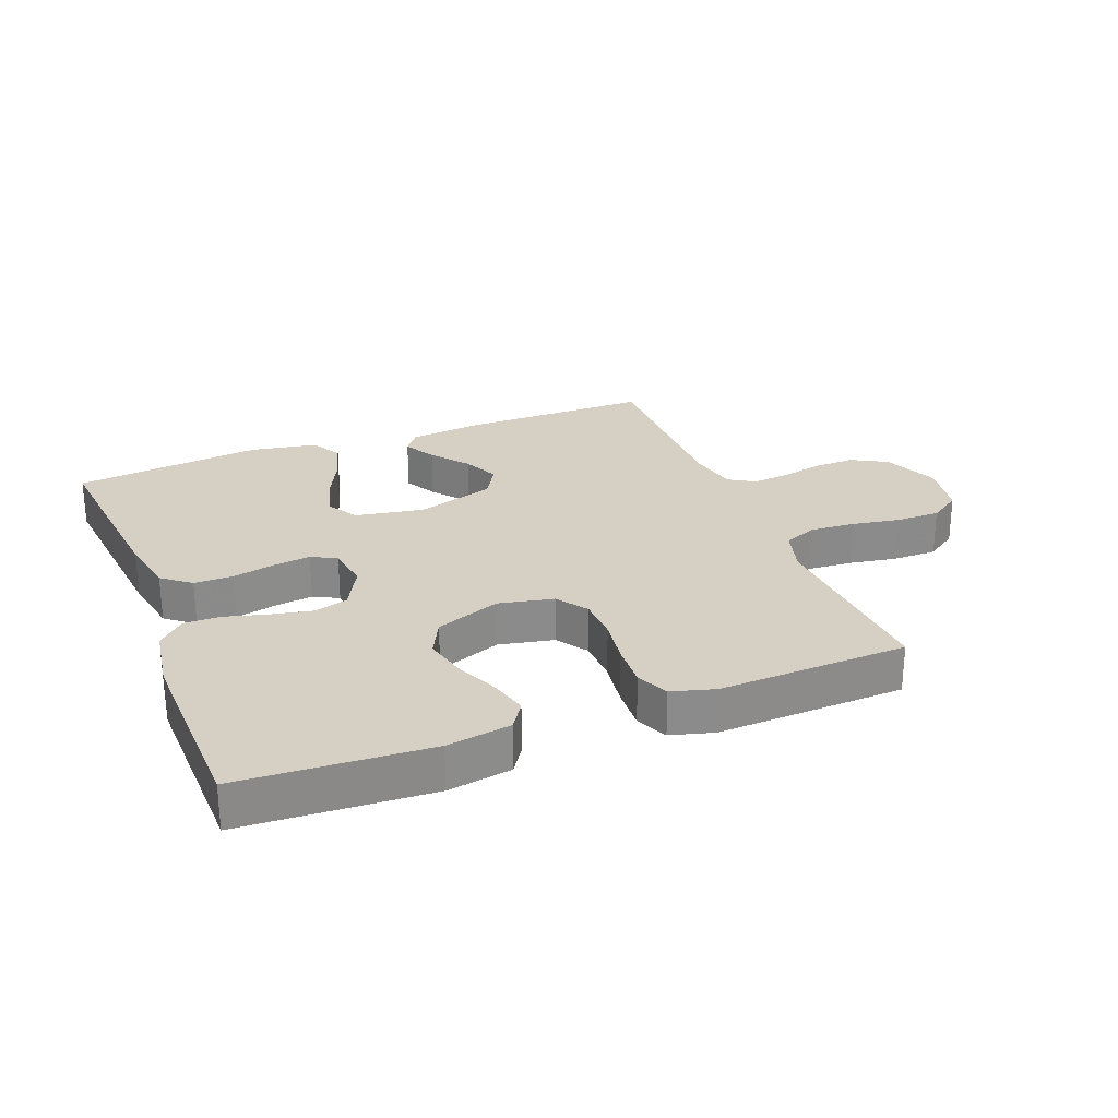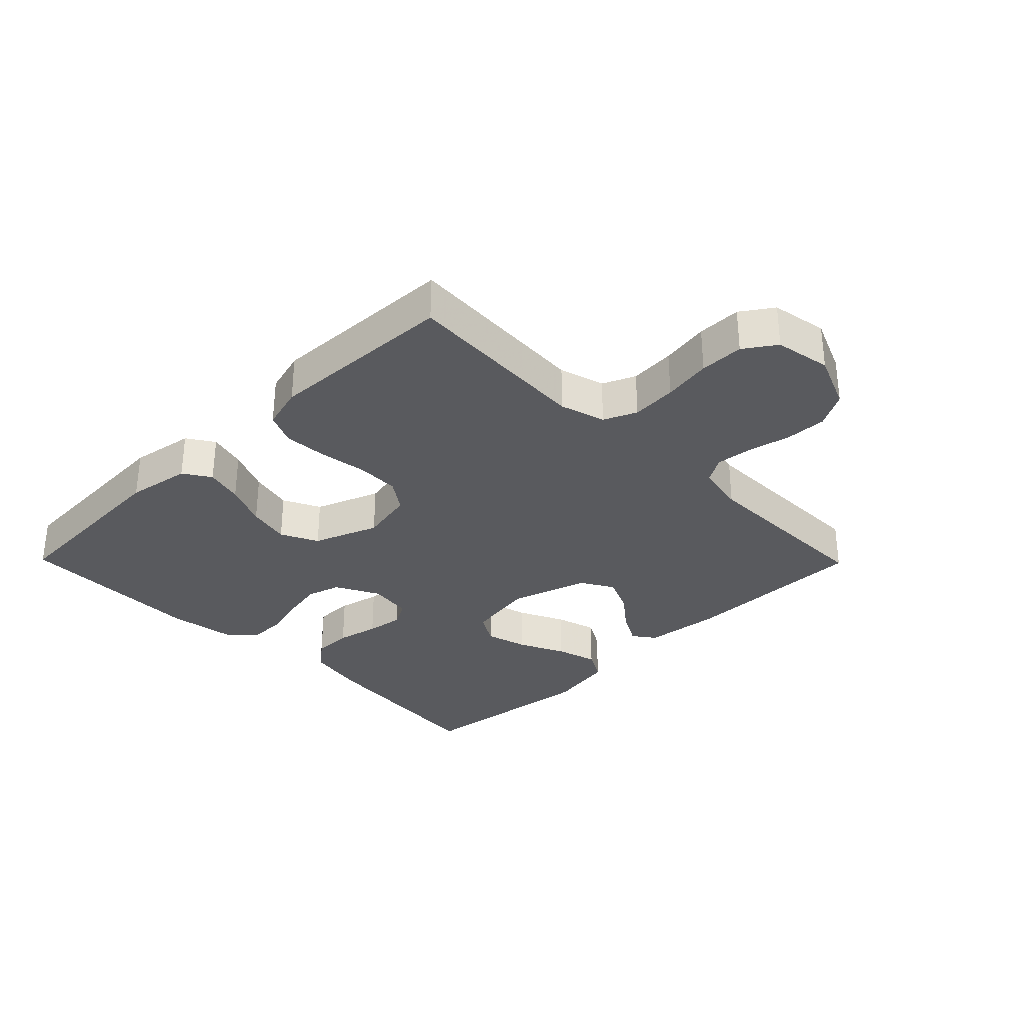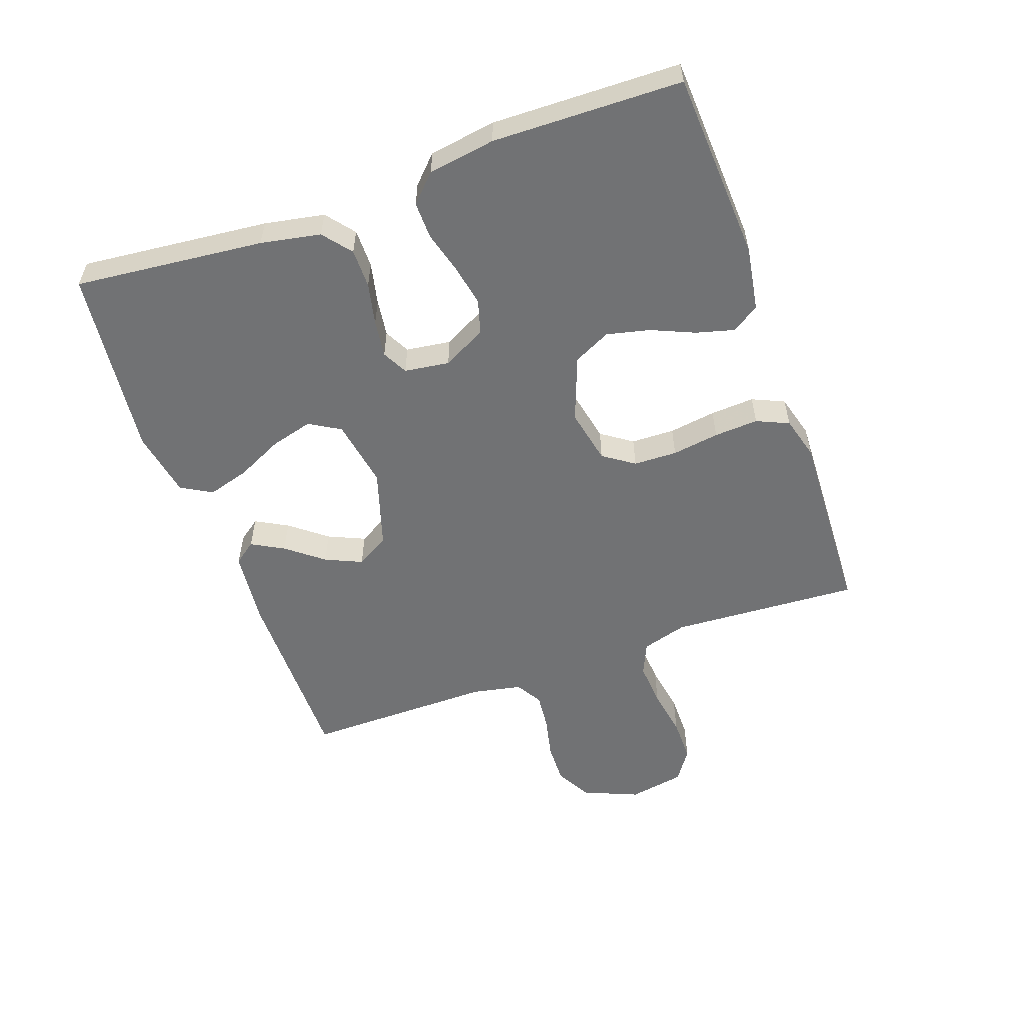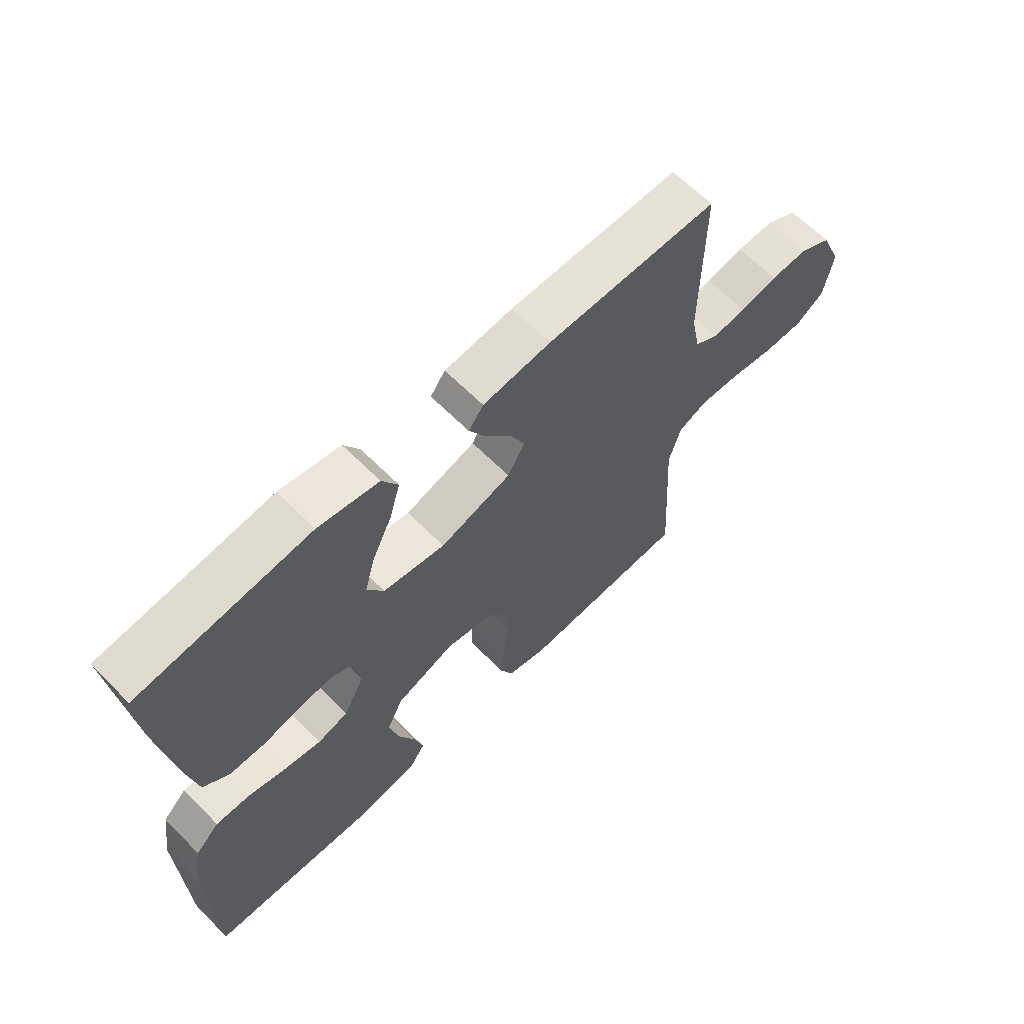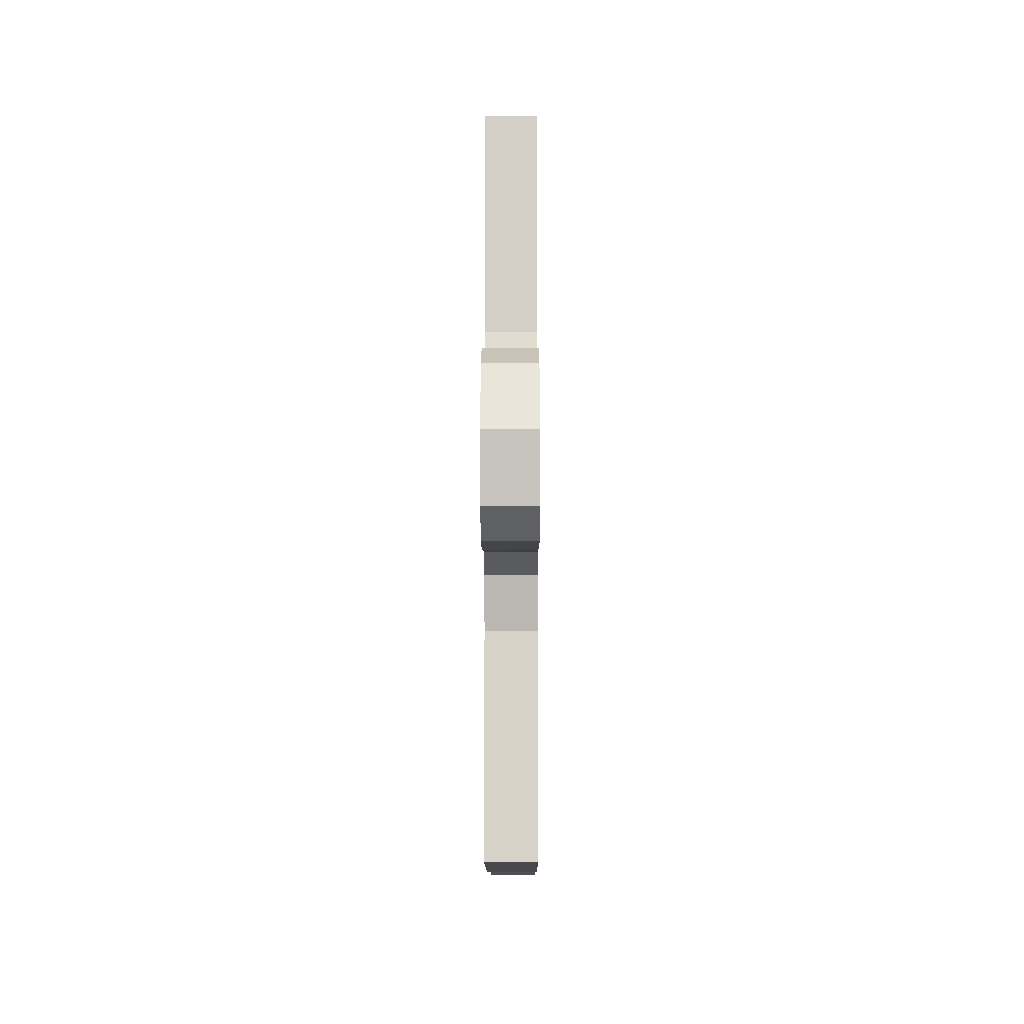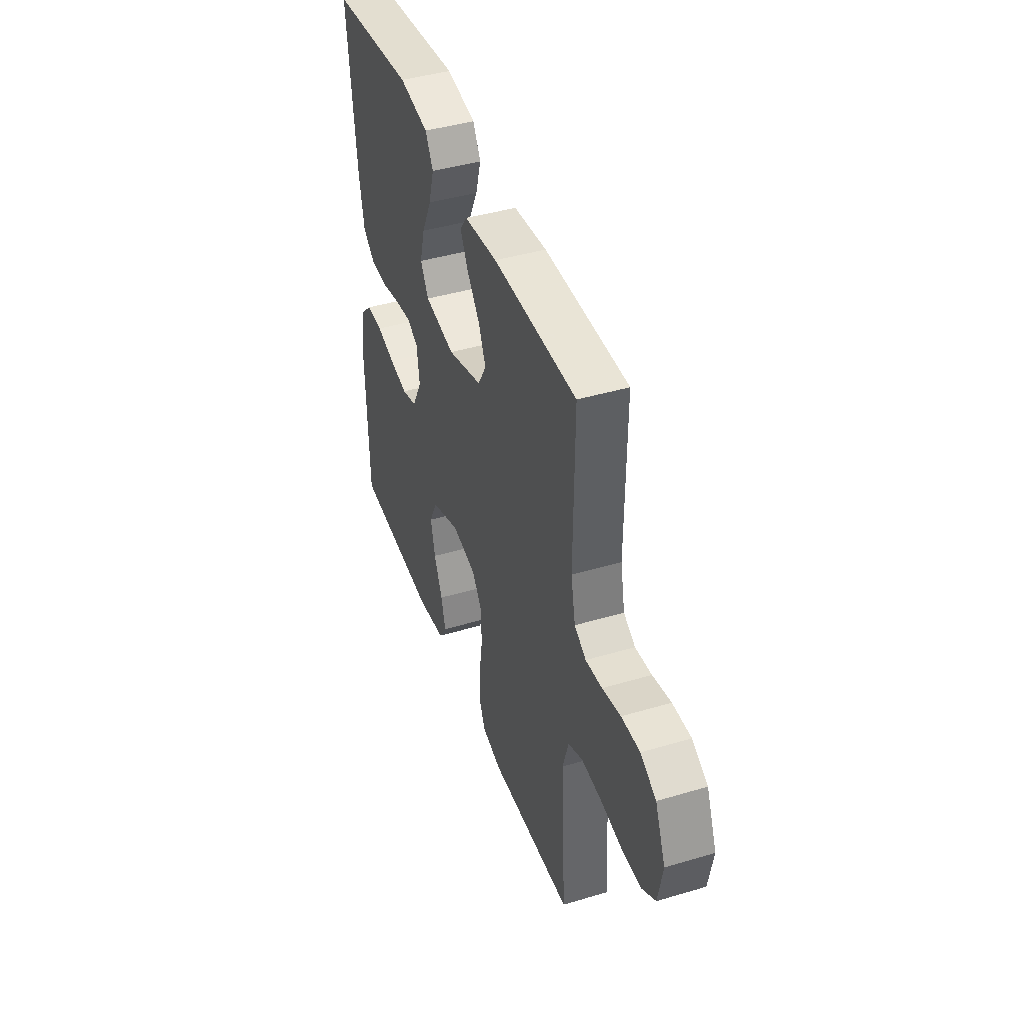
<metadata>
{"format":"obj","ext":"obj","renderer":"f3d","projection":"perspective","resolution":1024,"background":"white","views":[{"elev":26.4,"azim":158.7,"up":"+Y"},{"elev":-31.7,"azim":-135.5,"up":"+Y"},{"elev":-55.5,"azim":109.7,"up":"+Y"},{"elev":63.7,"azim":135.4,"up":"+Z"},{"elev":-9.1,"azim":-89.8,"up":"+Z"},{"elev":43.0,"azim":-109.5,"up":"+Z"}]}
</metadata>
<code>
v 0.5 0.07 -0.5
v 0.2 0.07 -0.516
v 0.098 0.07 -0.499
v 0.07 0.07 -0.456
v 0.086 0.07 -0.396
v 0.116 0.07 -0.327
v 0.132 0.07 -0.259
v 0.103 0.07 -0.2
v 0 0.07 -0.161
v -0.087 0.07 -0.179
v -0.121 0.07 -0.228
v -0.123 0.07 -0.297
v -0.112 0.07 -0.372
v -0.108 0.07 -0.442
v -0.131 0.07 -0.493
v -0.2 0.07 -0.512
v -0.5 0.07 -0.5
v -0.482 0.07 -0.2
v -0.503 0.07 -0.128
v -0.555 0.07 -0.105
v -0.627 0.07 -0.11
v -0.704 0.07 -0.123
v -0.774 0.07 -0.123
v -0.824 0.07 -0.089
v -0.84 0.07 0
v -0.803 0.07 0.088
v -0.747 0.07 0.119
v -0.681 0.07 0.117
v -0.615 0.07 0.102
v -0.556 0.07 0.096
v -0.514 0.07 0.121
v -0.498 0.07 0.2
v -0.5 0.07 0.5
v -0.2 0.07 0.499
v -0.081 0.07 0.486
v -0.055 0.07 0.451
v -0.083 0.07 0.4
v -0.129 0.07 0.342
v -0.155 0.07 0.284
v -0.125 0.07 0.232
v 0 0.07 0.193
v 0.109 0.07 0.212
v 0.138 0.07 0.261
v 0.12 0.07 0.328
v 0.085 0.07 0.401
v 0.066 0.07 0.467
v 0.094 0.07 0.516
v 0.2 0.07 0.535
v 0.5 0.07 0.5
v 0.469 0.07 0.2
v 0.451 0.07 0.105
v 0.406 0.07 0.069
v 0.344 0.07 0.069
v 0.277 0.07 0.084
v 0.218 0.07 0.092
v 0.178 0.07 0.071
v 0.168 0.07 0
v 0.204 0.07 -0.069
v 0.258 0.07 -0.085
v 0.324 0.07 -0.072
v 0.39 0.07 -0.054
v 0.449 0.07 -0.053
v 0.491 0.07 -0.094
v 0.507 0.07 -0.2
v 0.5 0 -0.5
v 0.2 0 -0.516
v 0.098 0 -0.499
v 0.07 0 -0.456
v 0.086 0 -0.396
v 0.116 0 -0.327
v 0.132 0 -0.259
v 0.103 0 -0.2
v 0 0 -0.161
v -0.087 0 -0.179
v -0.121 0 -0.228
v -0.123 0 -0.297
v -0.112 0 -0.372
v -0.108 0 -0.442
v -0.131 0 -0.493
v -0.2 0 -0.512
v -0.5 0 -0.5
v -0.482 0 -0.2
v -0.503 0 -0.128
v -0.555 0 -0.105
v -0.627 0 -0.11
v -0.704 0 -0.123
v -0.774 0 -0.123
v -0.824 0 -0.089
v -0.84 0 0
v -0.803 0 0.088
v -0.747 0 0.119
v -0.681 0 0.117
v -0.615 0 0.102
v -0.556 0 0.096
v -0.514 0 0.121
v -0.498 0 0.2
v -0.5 0 0.5
v -0.2 0 0.499
v -0.081 0 0.486
v -0.055 0 0.451
v -0.083 0 0.4
v -0.129 0 0.342
v -0.155 0 0.284
v -0.125 0 0.232
v 0 0 0.193
v 0.109 0 0.212
v 0.138 0 0.261
v 0.12 0 0.328
v 0.085 0 0.401
v 0.066 0 0.467
v 0.094 0 0.516
v 0.2 0 0.535
v 0.5 0 0.5
v 0.469 0 0.2
v 0.451 0 0.105
v 0.406 0 0.069
v 0.344 0 0.069
v 0.277 0 0.084
v 0.218 0 0.092
v 0.178 0 0.071
v 0.168 0 0
v 0.204 0 -0.069
v 0.258 0 -0.085
v 0.324 0 -0.072
v 0.39 0 -0.054
v 0.449 0 -0.053
v 0.491 0 -0.094
v 0.507 0 -0.2
f 4 5 6
f 3 4 6
f 2 3 6
f 1 2 6
f 64 1 6
f 63 64 6
f 62 63 6
f 61 62 6
f 60 61 6
f 59 60 6 7
f 58 59 7 8
f 57 58 8 9
f 56 57 9 10
f 52 53 54
f 51 52 54
f 50 51 54
f 49 50 54
f 48 49 54
f 47 48 54
f 46 47 54
f 45 46 54
f 44 45 54
f 43 44 54 55
f 42 43 55 56
f 36 37 38
f 35 36 38
f 34 35 38
f 33 34 38
f 32 33 38
f 31 32 38 39
f 30 31 39 40
f 27 28 29
f 26 27 29
f 25 26 29
f 24 25 29
f 23 24 29
f 22 23 29
f 21 22 29
f 20 21 29 30
f 30 40 41
f 20 30 41
f 19 20 41
f 16 17 18
f 15 16 18
f 14 15 18
f 13 14 18
f 12 13 18
f 11 12 18 19
f 42 56 10
f 41 42 10
f 19 41 10
f 10 11 19
f 70 69 68
f 70 68 67
f 70 67 66
f 70 66 65
f 70 65 128
f 70 128 127
f 70 127 126
f 70 126 125
f 70 125 124
f 71 70 124 123
f 72 71 123 122
f 73 72 122 121
f 74 73 121 120
f 118 117 116
f 118 116 115
f 118 115 114
f 118 114 113
f 118 113 112
f 118 112 111
f 118 111 110
f 118 110 109
f 118 109 108
f 119 118 108 107
f 120 119 107 106
f 102 101 100
f 102 100 99
f 102 99 98
f 102 98 97
f 102 97 96
f 103 102 96 95
f 104 103 95 94
f 93 92 91
f 93 91 90
f 93 90 89
f 93 89 88
f 93 88 87
f 93 87 86
f 93 86 85
f 94 93 85 84
f 105 104 94
f 105 94 84
f 105 84 83
f 82 81 80
f 82 80 79
f 82 79 78
f 82 78 77
f 82 77 76
f 83 82 76 75
f 74 120 106
f 74 106 105
f 74 105 83
f 83 75 74
f 1 65 66 2
f 2 66 67 3
f 3 67 68 4
f 4 68 69 5
f 5 69 70 6
f 6 70 71 7
f 7 71 72 8
f 8 72 73 9
f 9 73 74 10
f 10 74 75 11
f 11 75 76 12
f 12 76 77 13
f 13 77 78 14
f 14 78 79 15
f 15 79 80 16
f 16 80 81 17
f 17 81 82 18
f 18 82 83 19
f 19 83 84 20
f 20 84 85 21
f 21 85 86 22
f 22 86 87 23
f 23 87 88 24
f 24 88 89 25
f 25 89 90 26
f 26 90 91 27
f 27 91 92 28
f 28 92 93 29
f 29 93 94 30
f 30 94 95 31
f 31 95 96 32
f 32 96 97 33
f 33 97 98 34
f 34 98 99 35
f 35 99 100 36
f 36 100 101 37
f 37 101 102 38
f 38 102 103 39
f 39 103 104 40
f 40 104 105 41
f 41 105 106 42
f 42 106 107 43
f 43 107 108 44
f 44 108 109 45
f 45 109 110 46
f 46 110 111 47
f 47 111 112 48
f 48 112 113 49
f 49 113 114 50
f 50 114 115 51
f 51 115 116 52
f 52 116 117 53
f 53 117 118 54
f 54 118 119 55
f 55 119 120 56
f 56 120 121 57
f 57 121 122 58
f 58 122 123 59
f 59 123 124 60
f 60 124 125 61
f 61 125 126 62
f 62 126 127 63
f 63 127 128 64
f 64 128 65 1

</code>
